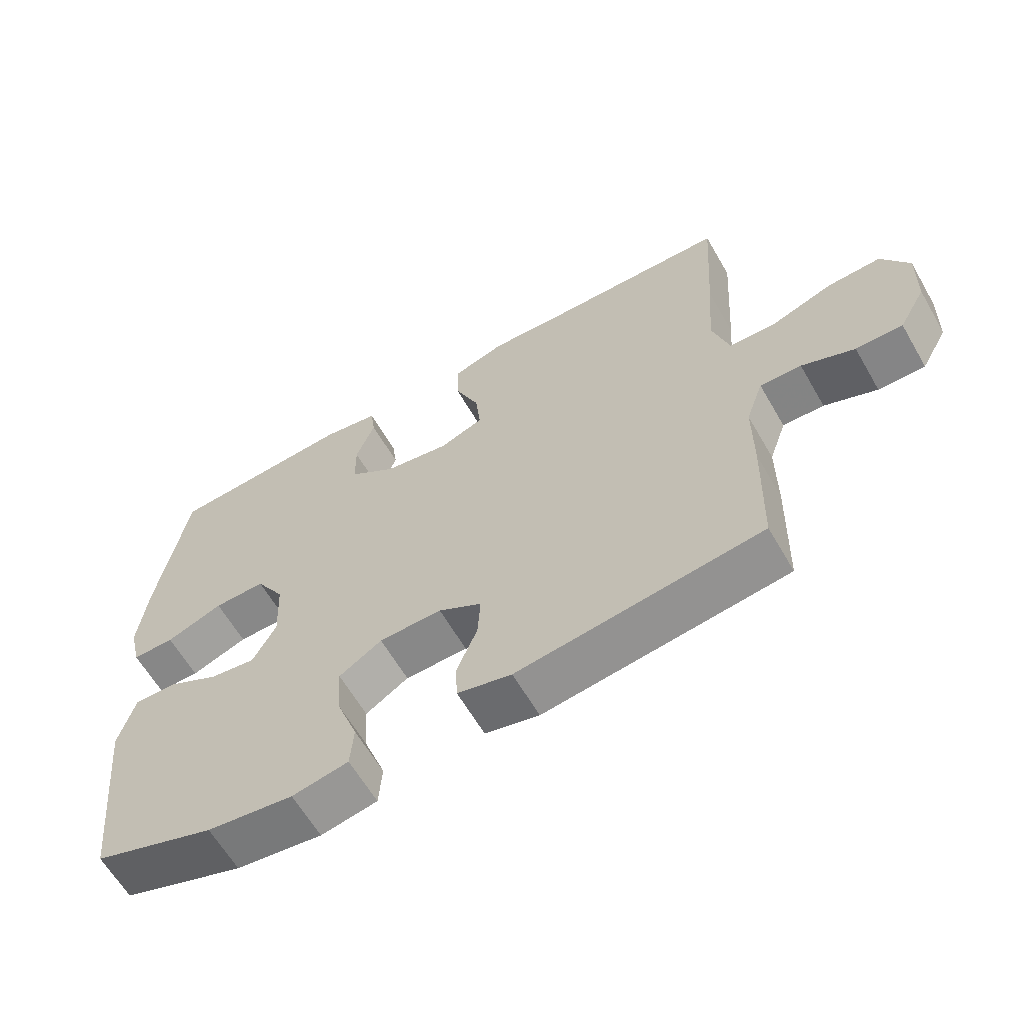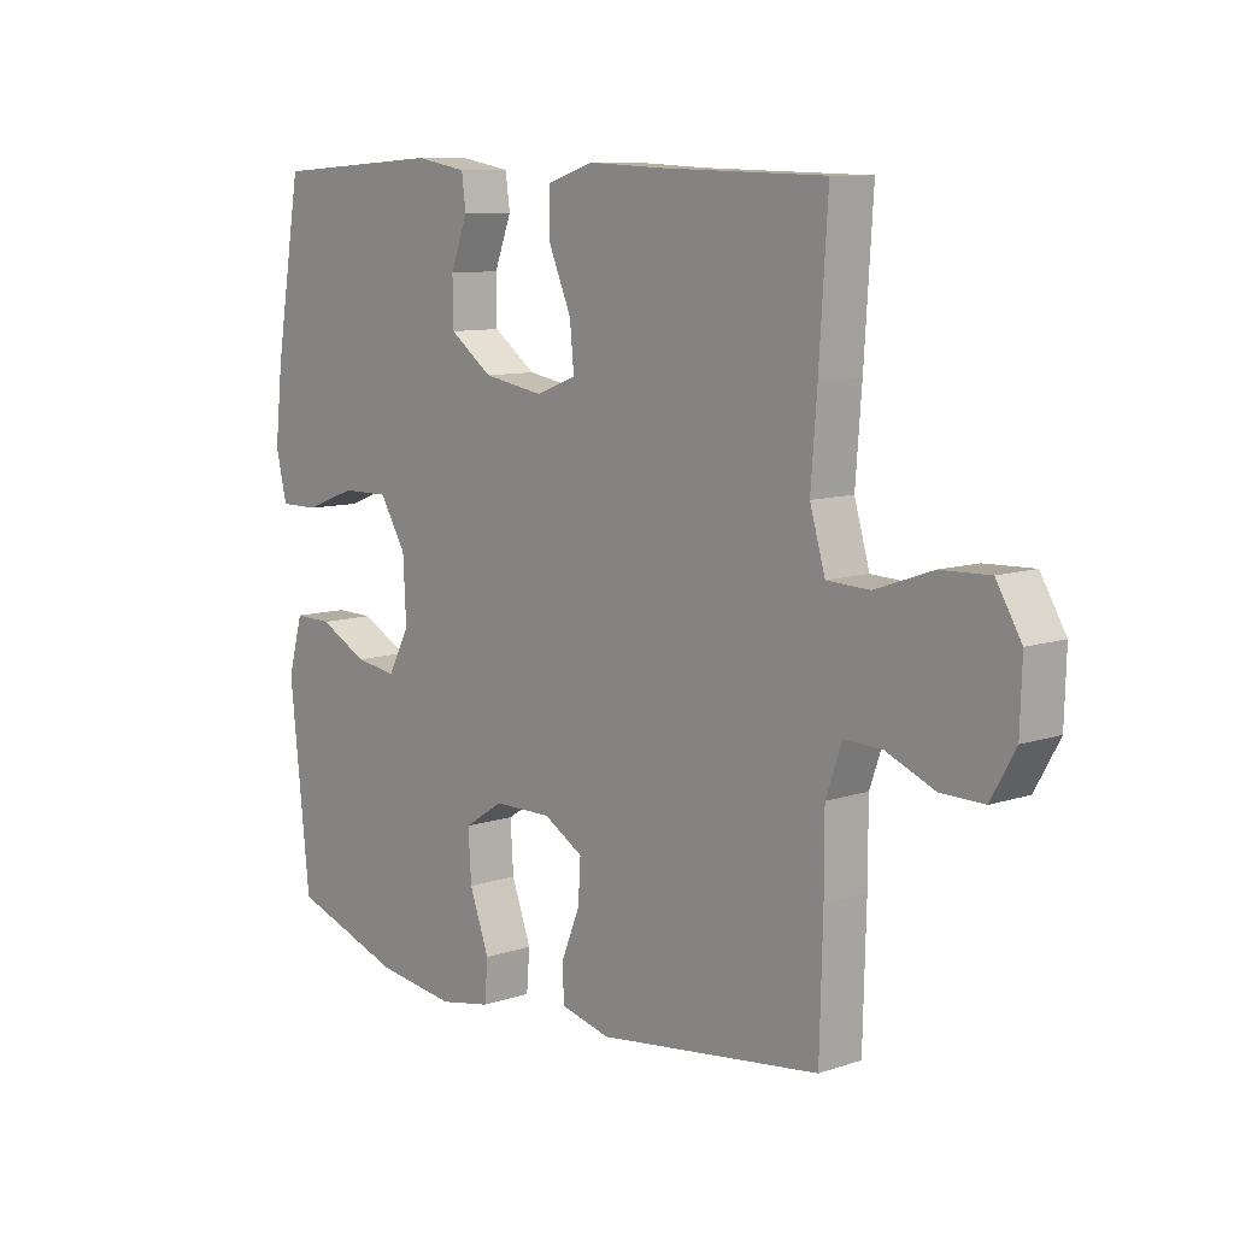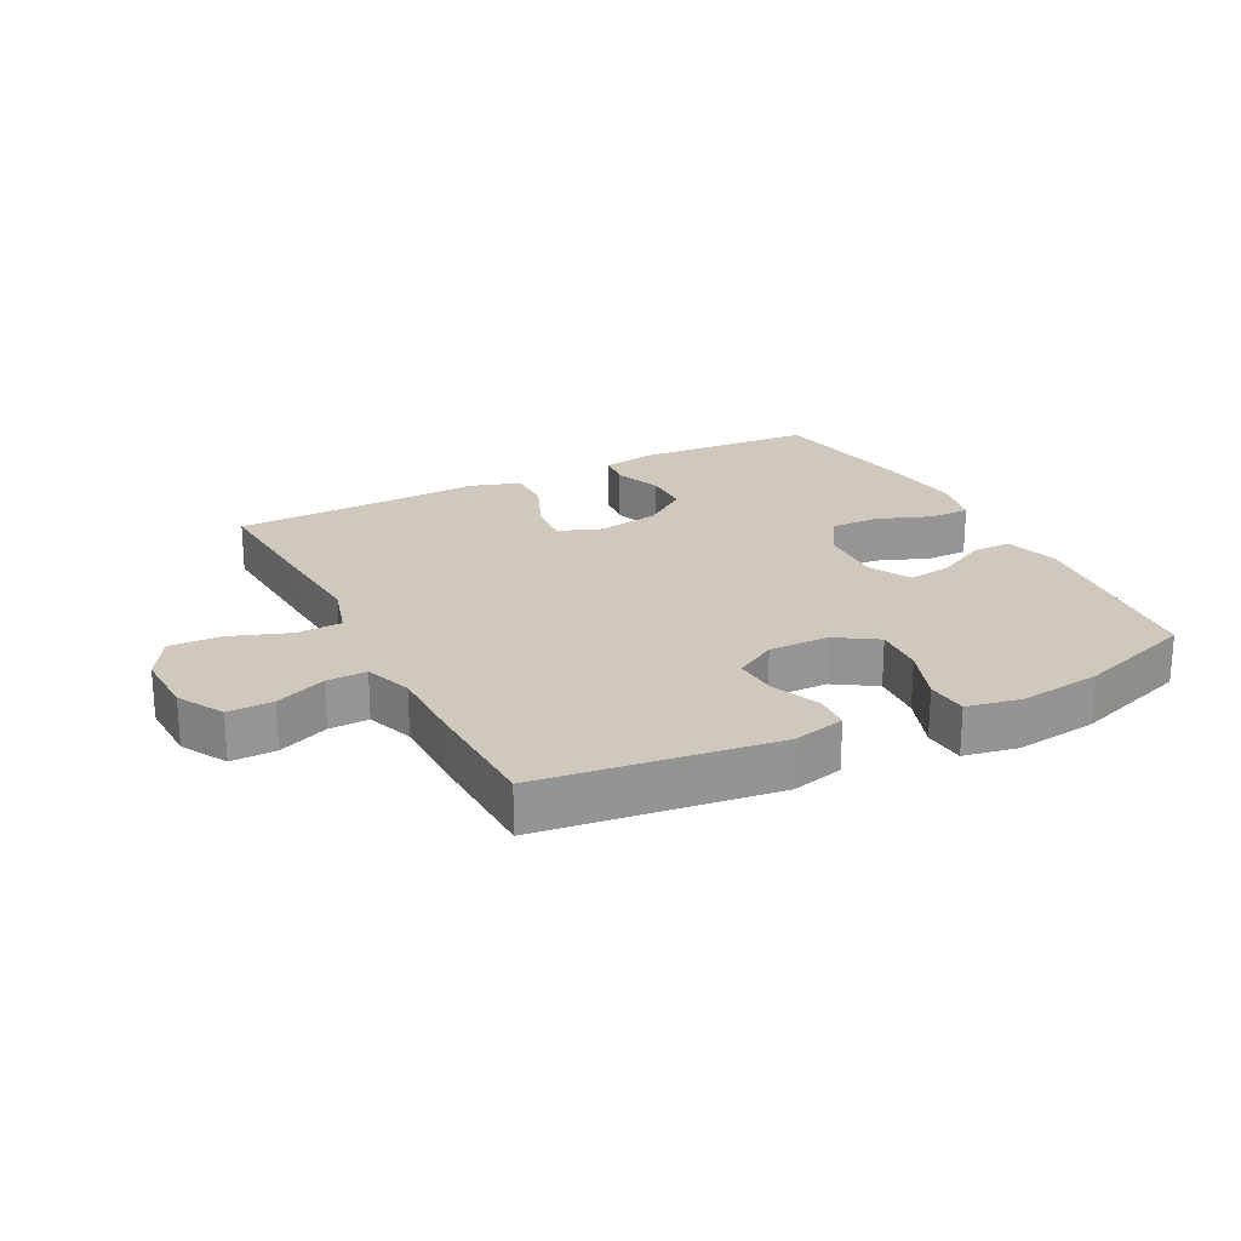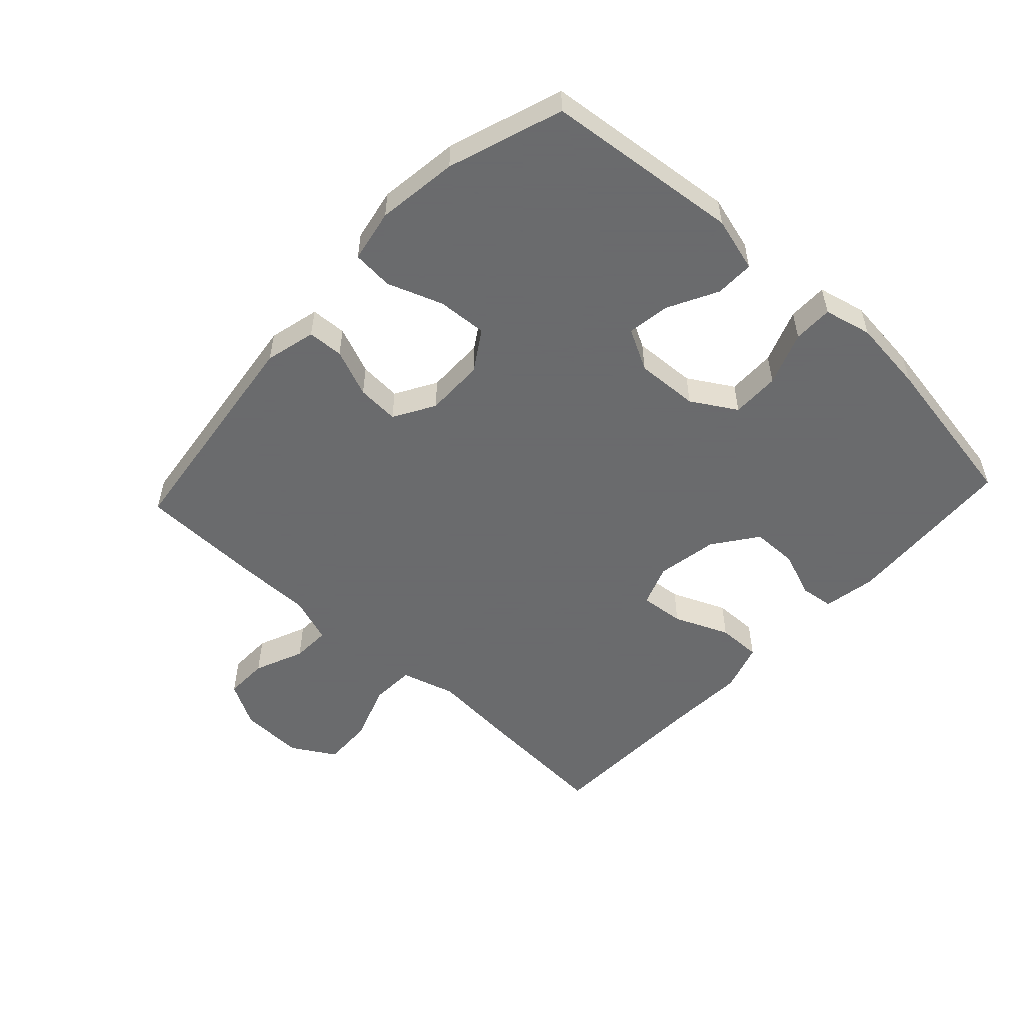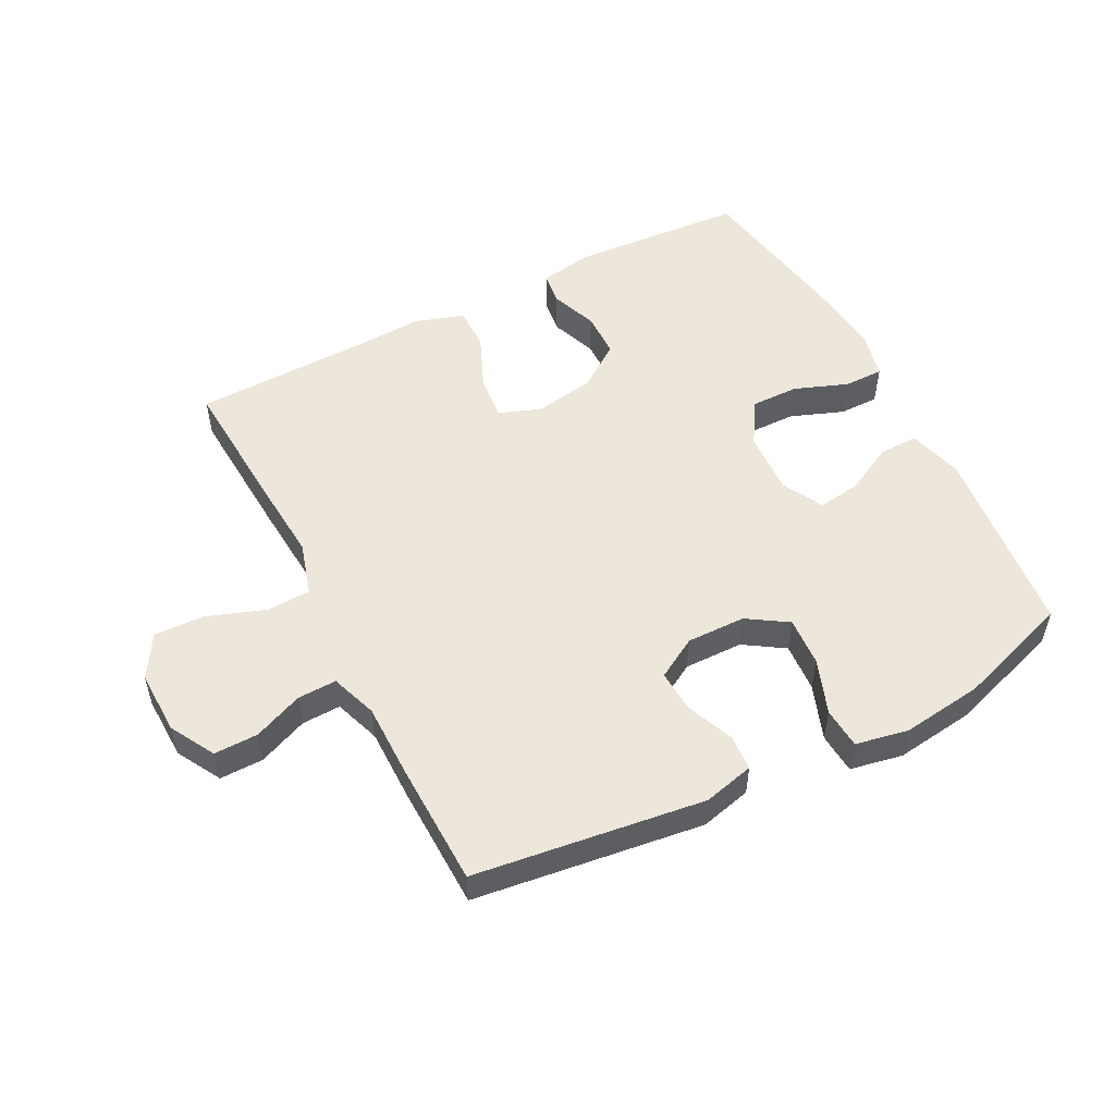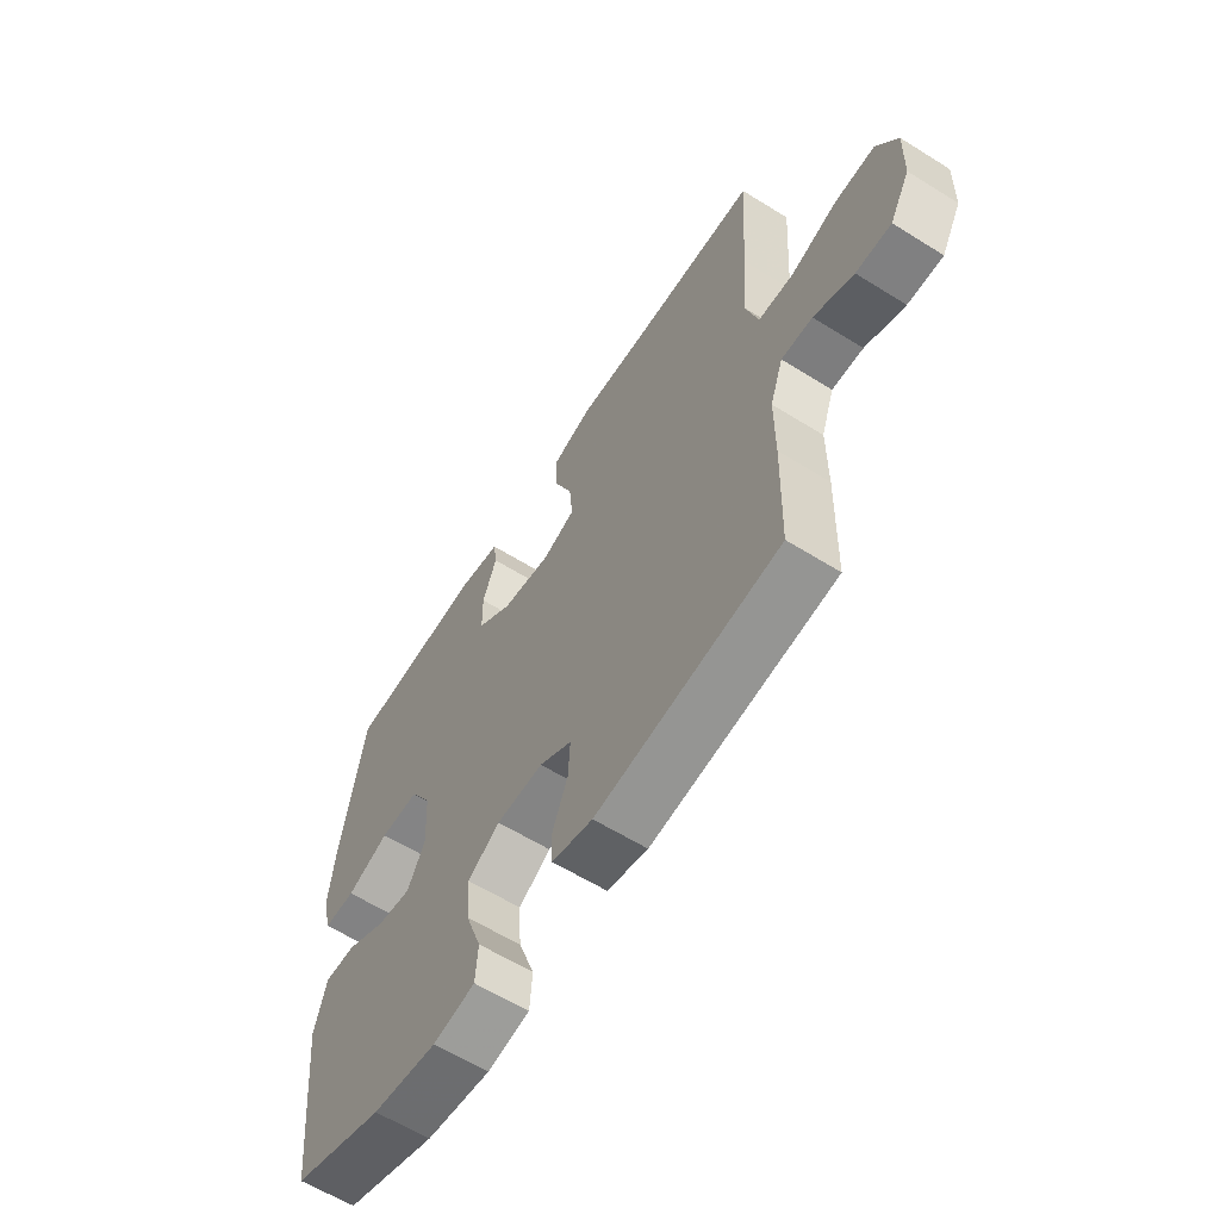
<metadata>
{"format":"obj","ext":"obj","renderer":"f3d","projection":"perspective","resolution":1024,"background":"white","views":[{"elev":-62.4,"azim":30.0,"up":"+Z"},{"elev":9.5,"azim":48.9,"up":"+Z"},{"elev":22.5,"azim":152.8,"up":"+Y"},{"elev":-53.2,"azim":-132.9,"up":"+Y"},{"elev":52.6,"azim":152.8,"up":"+Y"},{"elev":-60.8,"azim":57.5,"up":"+Z"}]}
</metadata>
<code>
v 0.5 0.07 0.5
v 0.486 0.07 0.28
v 0.476 0.07 0.149
v 0.501 0.07 0.063
v 0.571 0.07 0.06
v 0.664 0.07 0.093
v 0.744 0.07 0.096
v 0.785 0.07 0.027
v 0.782 0.07 -0.075
v 0.742 0.07 -0.146
v 0.672 0.07 -0.145
v 0.593 0.07 -0.112
v 0.531 0.07 -0.11
v 0.505 0.07 -0.184
v 0.505 0.07 -0.302
v 0.5 0.07 -0.5
v 0.135 0.07 -0.547
v 0.054 0.07 -0.527
v 0.051 0.07 -0.47
v 0.082 0.07 -0.394
v 0.086 0.07 -0.327
v 0.021 0.07 -0.289
v -0.073 0.07 -0.29
v -0.137 0.07 -0.331
v -0.132 0.07 -0.41
v -0.1 0.07 -0.498
v -0.105 0.07 -0.563
v -0.189 0.07 -0.579
v -0.318 0.07 -0.562
v -0.5 0.07 -0.5
v -0.533 0.07 -0.19
v -0.509 0.07 -0.103
v -0.447 0.07 -0.104
v -0.368 0.07 -0.145
v -0.3 0.07 -0.155
v -0.265 0.07 -0.089
v -0.27 0.07 0.011
v -0.313 0.07 0.082
v -0.39 0.07 0.081
v -0.475 0.07 0.049
v -0.538 0.07 0.049
v -0.556 0.07 0.125
v -0.543 0.07 0.244
v -0.5 0.07 0.5
v -0.222 0.07 0.518
v -0.138 0.07 0.503
v -0.131 0.07 0.45
v -0.159 0.07 0.376
v -0.158 0.07 0.303
v -0.088 0.07 0.252
v 0.01 0.07 0.235
v 0.076 0.07 0.26
v 0.069 0.07 0.331
v 0.032 0.07 0.418
v 0.031 0.07 0.488
v 0.109 0.07 0.513
v 0.232 0.07 0.507
v 0.5 0 0.5
v 0.486 0 0.28
v 0.476 0 0.149
v 0.501 0 0.063
v 0.571 0 0.06
v 0.664 0 0.093
v 0.744 0 0.096
v 0.785 0 0.027
v 0.782 0 -0.075
v 0.742 0 -0.146
v 0.672 0 -0.145
v 0.593 0 -0.112
v 0.531 0 -0.11
v 0.505 0 -0.184
v 0.505 0 -0.302
v 0.5 0 -0.5
v 0.135 0 -0.547
v 0.054 0 -0.527
v 0.051 0 -0.47
v 0.082 0 -0.394
v 0.086 0 -0.327
v 0.021 0 -0.289
v -0.073 0 -0.29
v -0.137 0 -0.331
v -0.132 0 -0.41
v -0.1 0 -0.498
v -0.105 0 -0.563
v -0.189 0 -0.579
v -0.318 0 -0.562
v -0.5 0 -0.5
v -0.533 0 -0.19
v -0.509 0 -0.103
v -0.447 0 -0.104
v -0.368 0 -0.145
v -0.3 0 -0.155
v -0.265 0 -0.089
v -0.27 0 0.011
v -0.313 0 0.082
v -0.39 0 0.081
v -0.475 0 0.049
v -0.538 0 0.049
v -0.556 0 0.125
v -0.543 0 0.244
v -0.5 0 0.5
v -0.222 0 0.518
v -0.138 0 0.503
v -0.131 0 0.45
v -0.159 0 0.376
v -0.158 0 0.303
v -0.088 0 0.252
v 0.01 0 0.235
v 0.076 0 0.26
v 0.069 0 0.331
v 0.032 0 0.418
v 0.031 0 0.488
v 0.109 0 0.513
v 0.232 0 0.507
f 54 55 56 57
f 53 54 57 1
f 52 53 1 2
f 51 52 2 3
f 50 51 3 4
f 45 46 47 48
f 45 48 49
f 44 45 49
f 43 44 49 50
f 39 40 41 42
f 38 39 42 43
f 31 32 33 34
f 31 34 35
f 30 31 35
f 29 30 35
f 28 29 35 36
f 25 26 27 28
f 24 25 28 36
f 17 18 19 20
f 17 20 21
f 14 15 16 17
f 13 14 17 21
f 9 10 11 12
f 9 12 13
f 8 9 13
f 5 6 7 8
f 4 5 8 13
f 38 43 50 4
f 23 24 36 37
f 22 23 37 38
f 21 22 38
f 4 13 21 38
f 114 113 112 111
f 58 114 111 110
f 59 58 110 109
f 60 59 109 108
f 61 60 108 107
f 105 104 103 102
f 106 105 102
f 106 102 101
f 107 106 101 100
f 99 98 97 96
f 100 99 96 95
f 91 90 89 88
f 92 91 88
f 92 88 87
f 92 87 86
f 93 92 86 85
f 85 84 83 82
f 93 85 82 81
f 77 76 75 74
f 78 77 74
f 74 73 72 71
f 78 74 71 70
f 69 68 67 66
f 70 69 66
f 70 66 65
f 65 64 63 62
f 70 65 62 61
f 61 107 100 95
f 94 93 81 80
f 95 94 80 79
f 95 79 78
f 95 78 70 61
f 1 58 59 2
f 2 59 60 3
f 3 60 61 4
f 4 61 62 5
f 5 62 63 6
f 6 63 64 7
f 7 64 65 8
f 8 65 66 9
f 9 66 67 10
f 10 67 68 11
f 11 68 69 12
f 12 69 70 13
f 13 70 71 14
f 14 71 72 15
f 15 72 73 16
f 16 73 74 17
f 17 74 75 18
f 18 75 76 19
f 19 76 77 20
f 20 77 78 21
f 21 78 79 22
f 22 79 80 23
f 23 80 81 24
f 24 81 82 25
f 25 82 83 26
f 26 83 84 27
f 27 84 85 28
f 28 85 86 29
f 29 86 87 30
f 30 87 88 31
f 31 88 89 32
f 32 89 90 33
f 33 90 91 34
f 34 91 92 35
f 35 92 93 36
f 36 93 94 37
f 37 94 95 38
f 38 95 96 39
f 39 96 97 40
f 40 97 98 41
f 41 98 99 42
f 42 99 100 43
f 43 100 101 44
f 44 101 102 45
f 45 102 103 46
f 46 103 104 47
f 47 104 105 48
f 48 105 106 49
f 49 106 107 50
f 50 107 108 51
f 51 108 109 52
f 52 109 110 53
f 53 110 111 54
f 54 111 112 55
f 55 112 113 56
f 56 113 114 57
f 57 114 58 1

</code>
